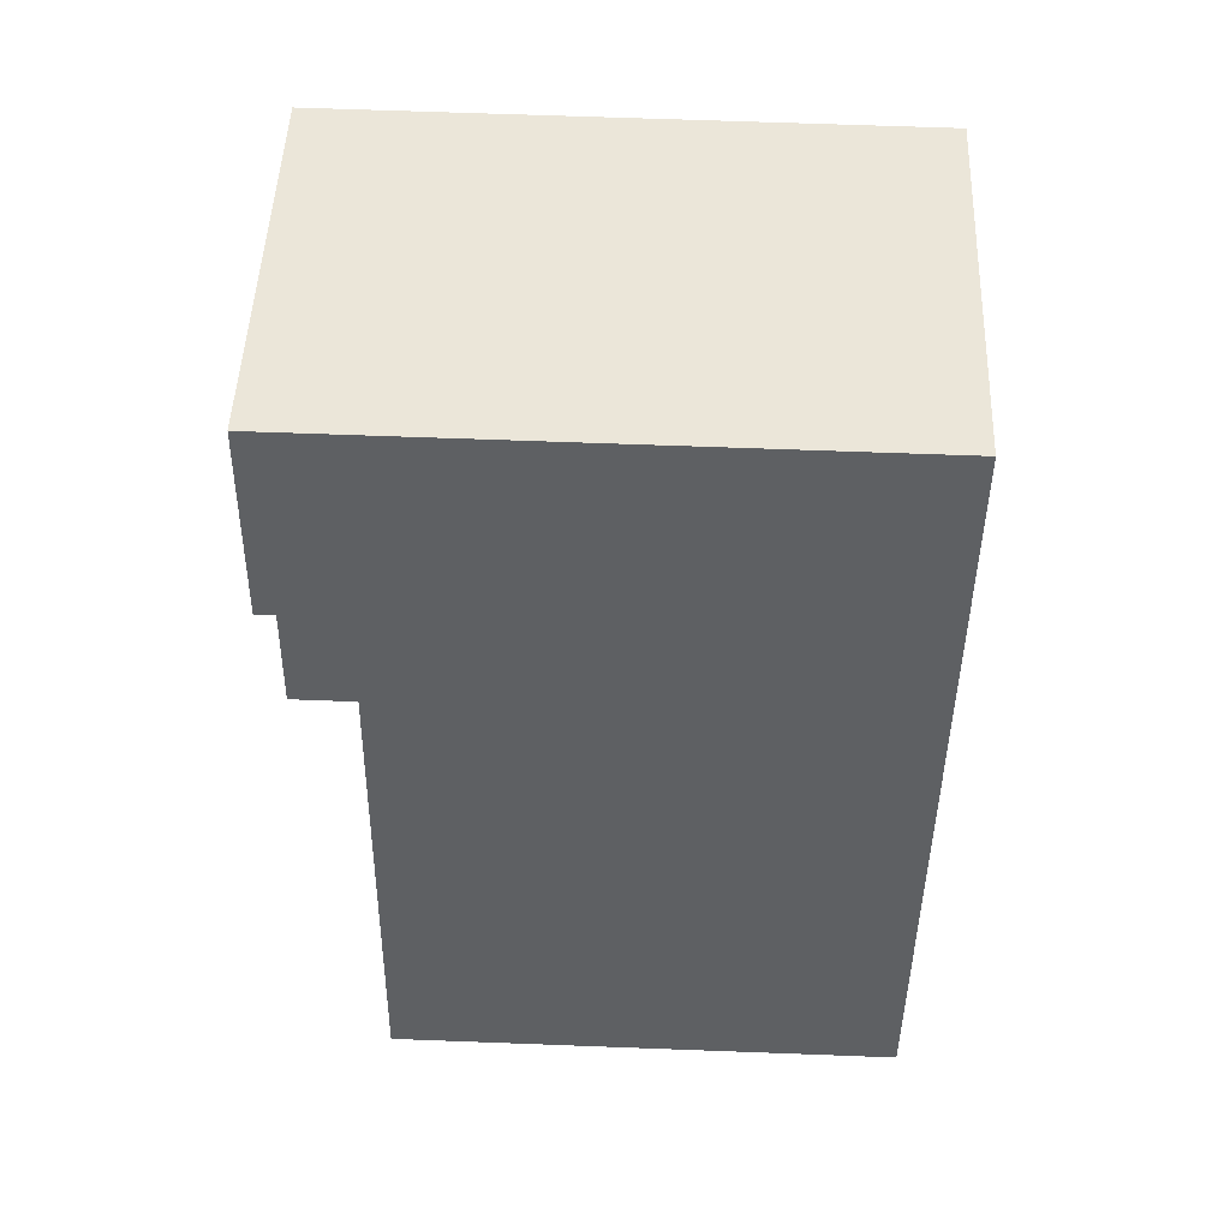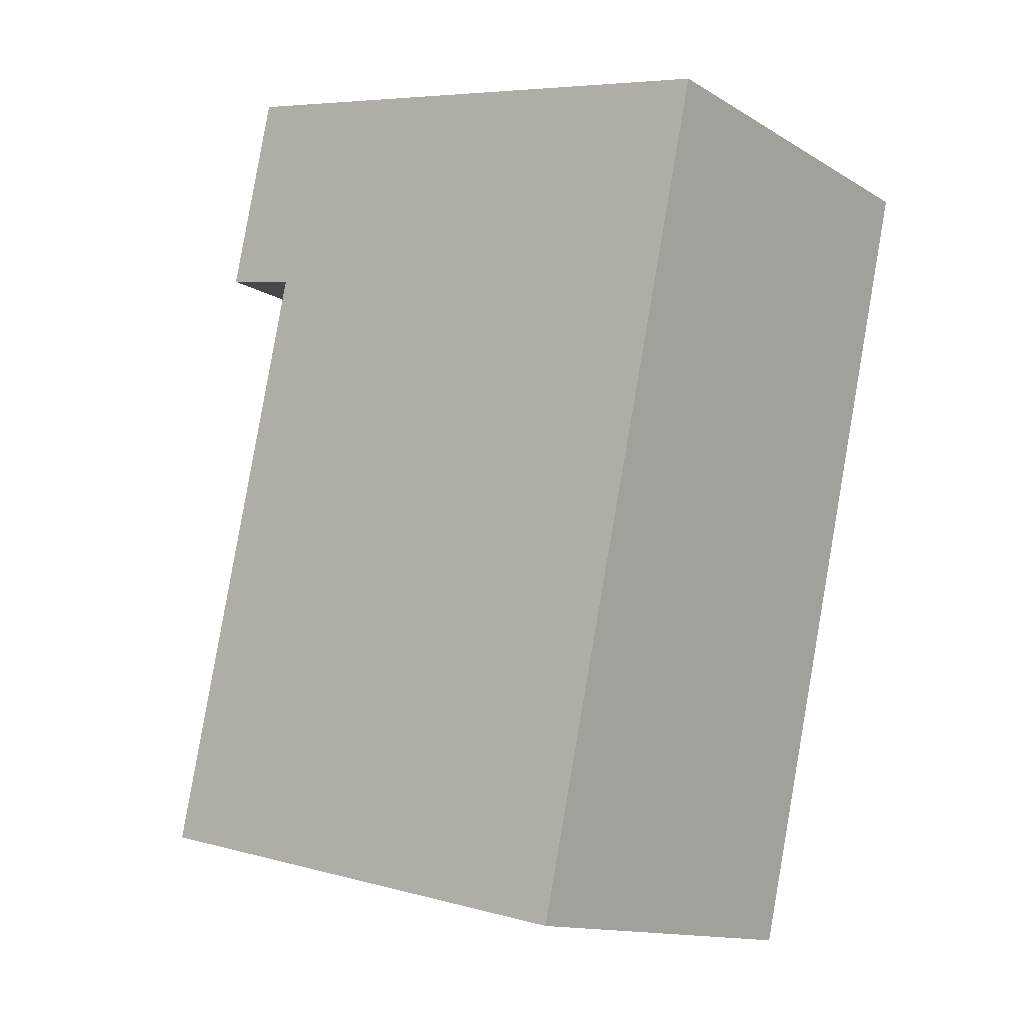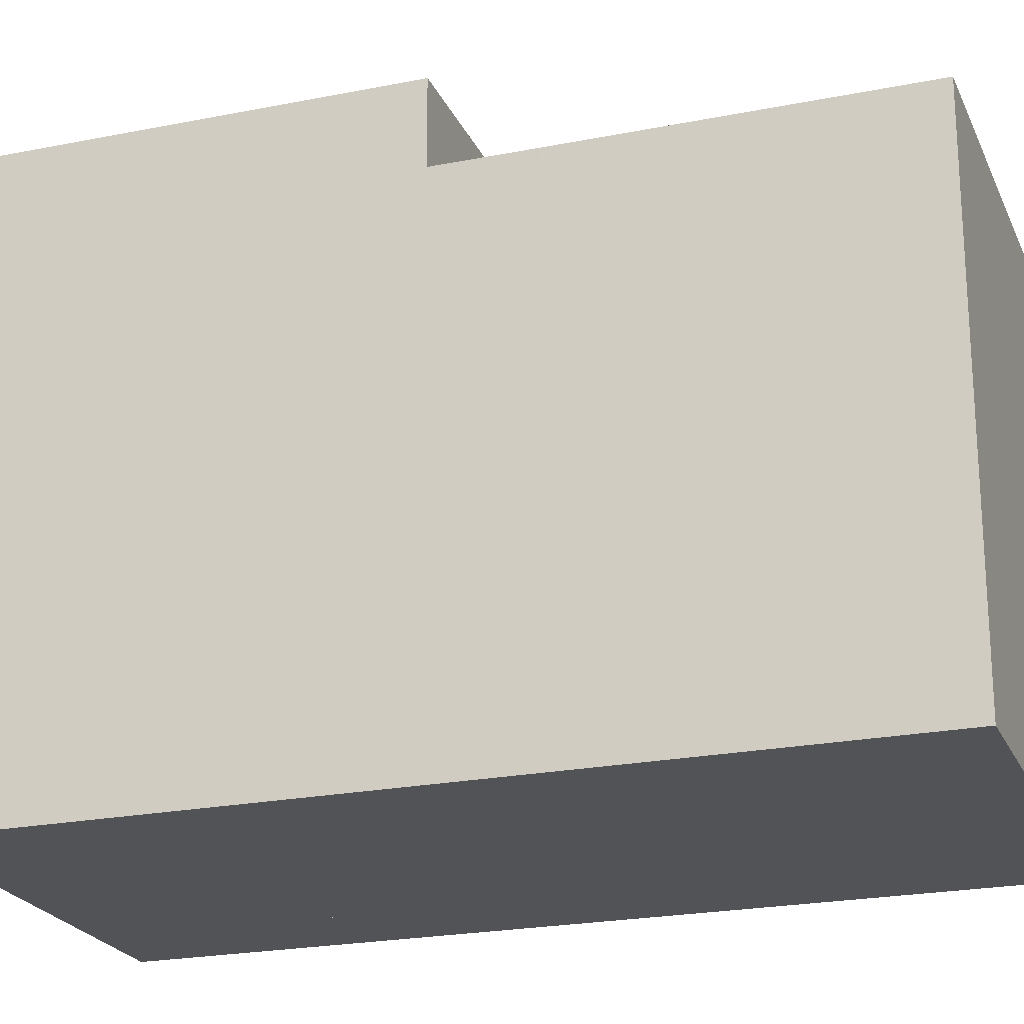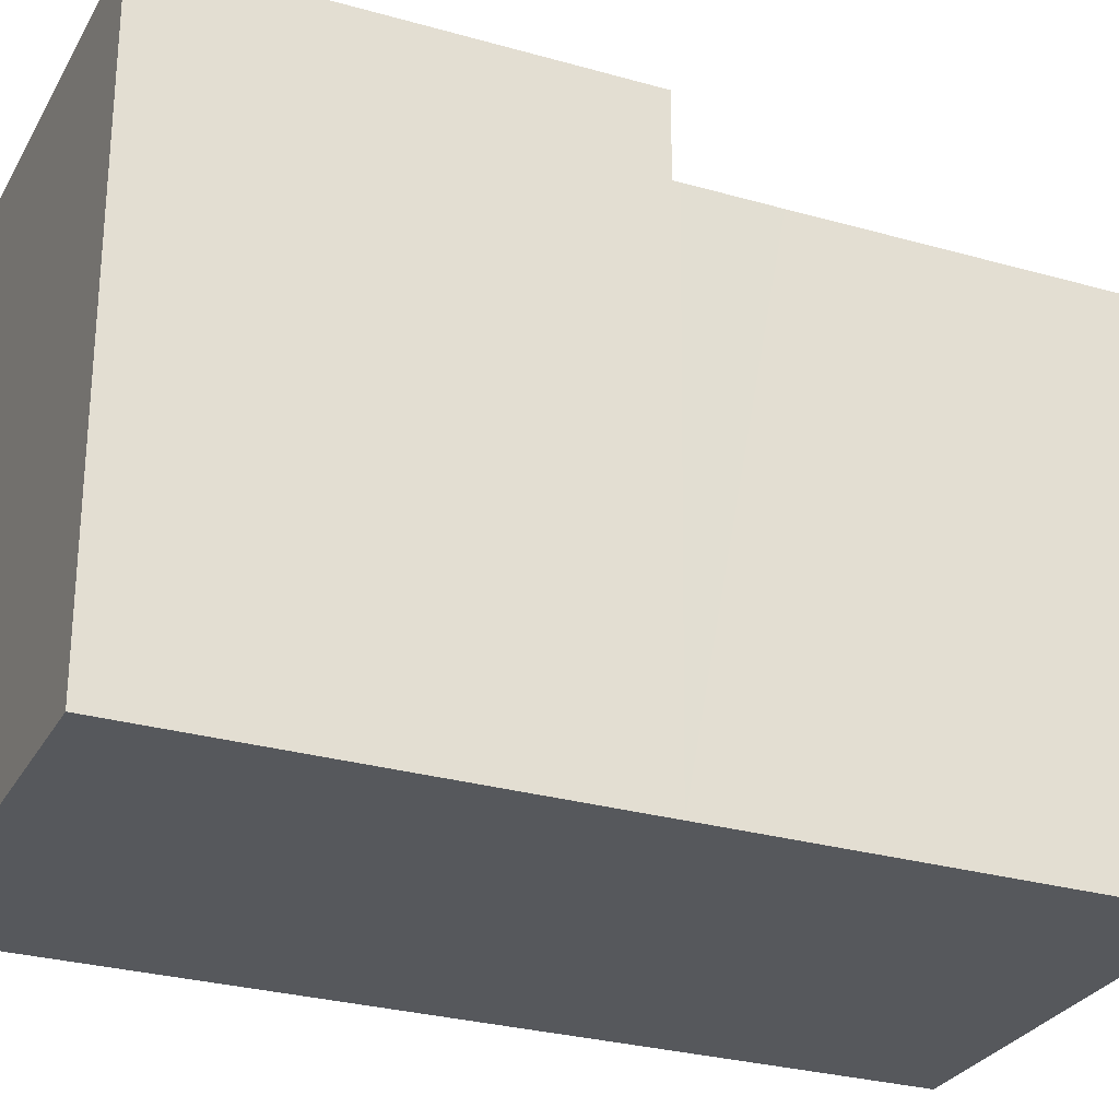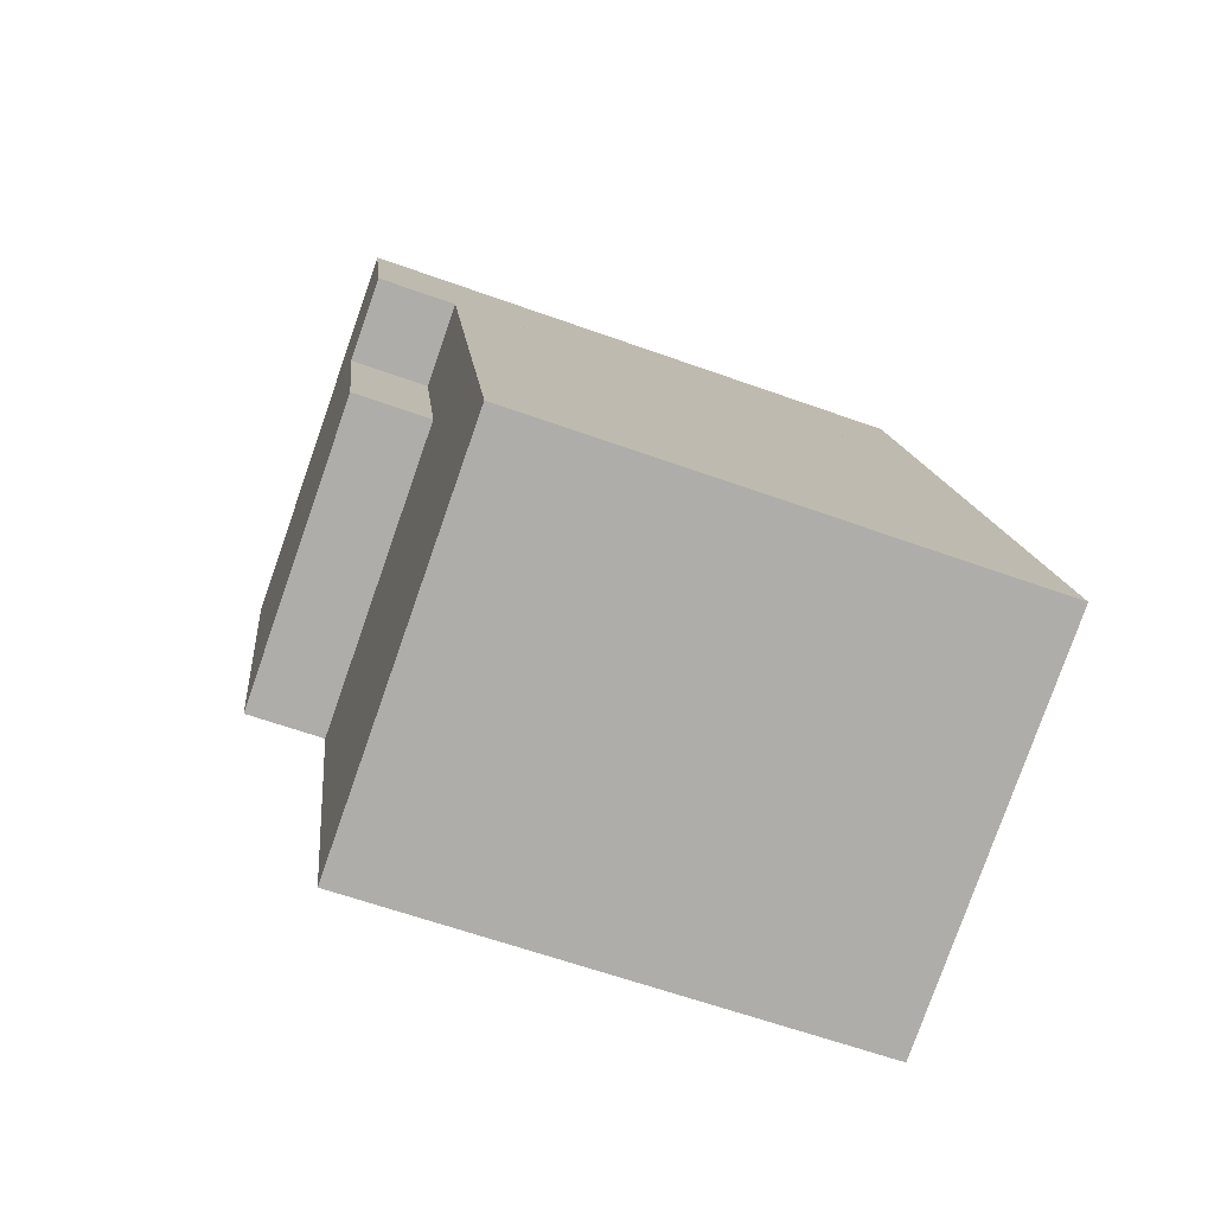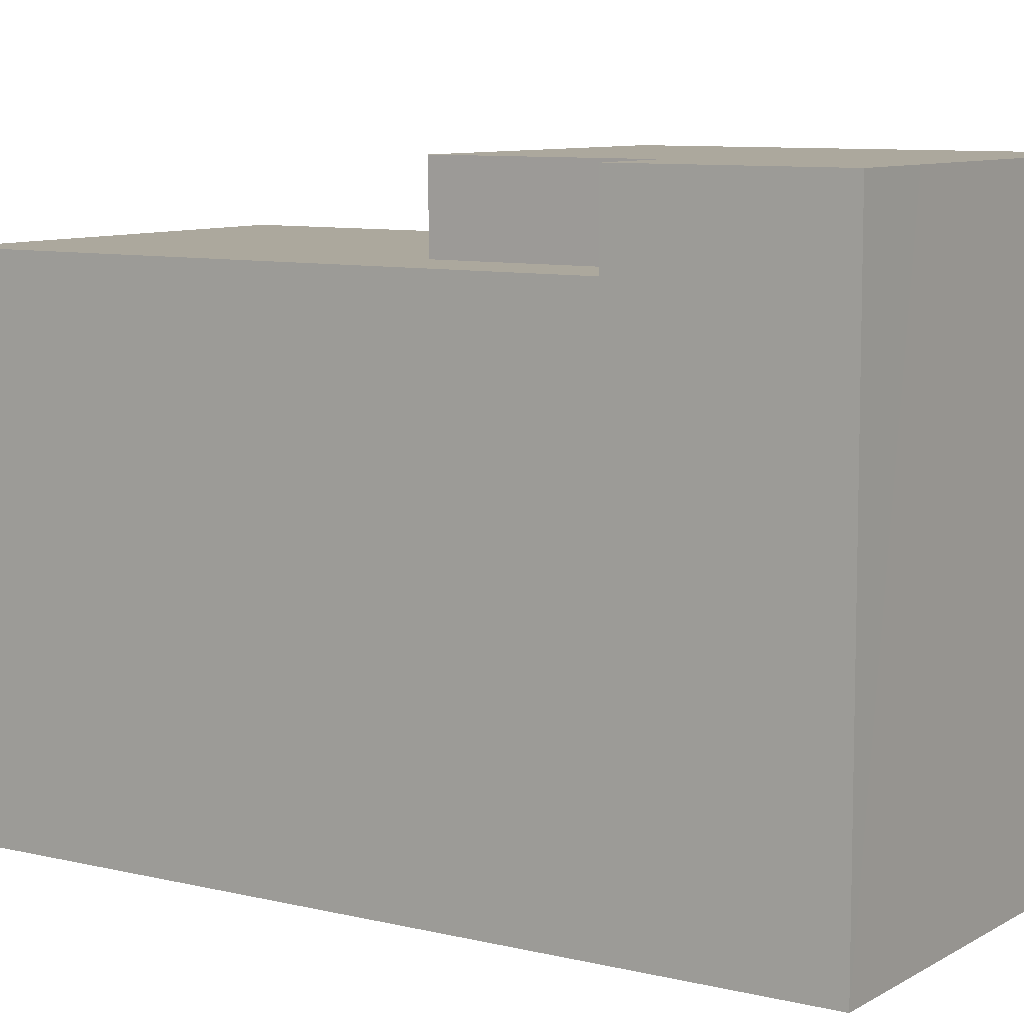
<metadata>
{"format":"obj","ext":"obj","renderer":"f3d","projection":"perspective","resolution":1024,"background":"white","views":[{"elev":63.2,"azim":-87.8,"up":"+Z"},{"elev":6.4,"azim":-50.8,"up":"+Z"},{"elev":-22.5,"azim":124.8,"up":"+Y"},{"elev":-28.0,"azim":82.1,"up":"+Y"},{"elev":-61.8,"azim":-110.1,"up":"+Z"},{"elev":8.6,"azim":-40.9,"up":"+Y"}]}
</metadata>
<code>
v  7.962 20.75 28.42
v  8.936 20.75 20.49
v  5.975 20.75 21.32
v  17.93 20.75 10.28
v  6.948 20.75 13.38
v  10.92 20.75 27.59
v  21.91 20.75 24.5
v  19.92 20.75 17.39
v  21.58 20.75 23.32
v  21.91 -1.5e-15 24.5
v  17.93 -6.293e-16 10.28
v  21.58 -1.428e-15 23.32
v  19.92 -1.065e-15 17.39
v  6.948 -8.193e-16 13.38
v  8.936 -1.255e-15 20.49
v  5.975 -1.306e-15 21.32
v  7.962 -1.74e-15 28.42
v  10.92 -1.689e-15 27.59
v  13.85 17.9 -3.91
v  15.4 17.9 1.243
v  13.95 17.9 -3.94
v  0 17.9 1.096e-15
v  16.13 17.9 3.843
v  17.05 17.9 7.148
v  17.87 17.9 10.05
v  1.445 17.9 5.159
v  17.93 17.9 10.28
v  6.948 17.9 13.38
v  2.181 17.9 7.783
v  3.984 17.9 14.22
v  8.936 17.9 20.49
v  5.975 17.9 21.32
v  1.445 -3.159e-16 5.159
v  0 0 0
v  3.984 -8.705e-16 14.22
v  2.181 -4.766e-16 7.783
v  17.03 17.9 7.082
v  17.87 -6.154e-16 10.05
v  15.4 -7.611e-17 1.243
v  13.95 2.413e-16 -3.94
v  17.05 -4.377e-16 7.148
v  17.03 -4.336e-16 7.082
v  16.13 -2.353e-16 3.843
v  13.85 2.394e-16 -3.91
g defaultobject
f 1 2 3
f 2 4 5
f 4 2 1
f 4 1 6
f 4 6 7
f 4 7 8
f 8 7 9
f 10 9 7
f 9 10 8
f 8 10 4
f 4 10 11
f 11 10 12
f 11 12 13
f 11 5 4
f 5 11 14
f 15 3 2
f 3 15 16
f 14 2 5
f 2 14 15
f 16 1 3
f 1 16 17
f 17 6 1
f 6 17 7
f 7 17 10
f 10 17 18
f 13 14 11
f 14 13 12
f 14 12 10
f 14 10 18
f 14 18 15
f 15 18 16
f 16 18 17
f 19 20 21
f 20 19 22
f 20 22 23
f 23 22 24
f 24 22 25
f 25 22 26
f 25 26 27
f 27 26 28
f 28 26 29
f 28 29 30
f 28 30 31
f 31 30 32
f 30 16 32
f 16 30 29
f 16 29 26
f 16 26 22
f 16 22 33
f 33 22 34
f 16 33 35
f 35 33 36
f 16 31 32
f 31 16 15
f 14 27 28
f 27 14 11
f 15 28 31
f 28 15 14
f 11 25 27
f 25 11 24
f 24 11 37
f 37 11 23
f 23 11 20
f 20 11 21
f 21 11 38
f 21 38 39
f 21 39 40
f 39 38 41
f 39 41 42
f 39 42 43
f 40 19 21
f 19 40 22
f 22 40 34
f 34 40 44
f 39 44 40
f 44 39 34
f 34 39 43
f 34 43 41
f 34 41 38
f 34 38 11
f 34 11 14
f 34 14 33
f 33 14 36
f 36 14 35
f 35 14 15
f 35 15 16

</code>
